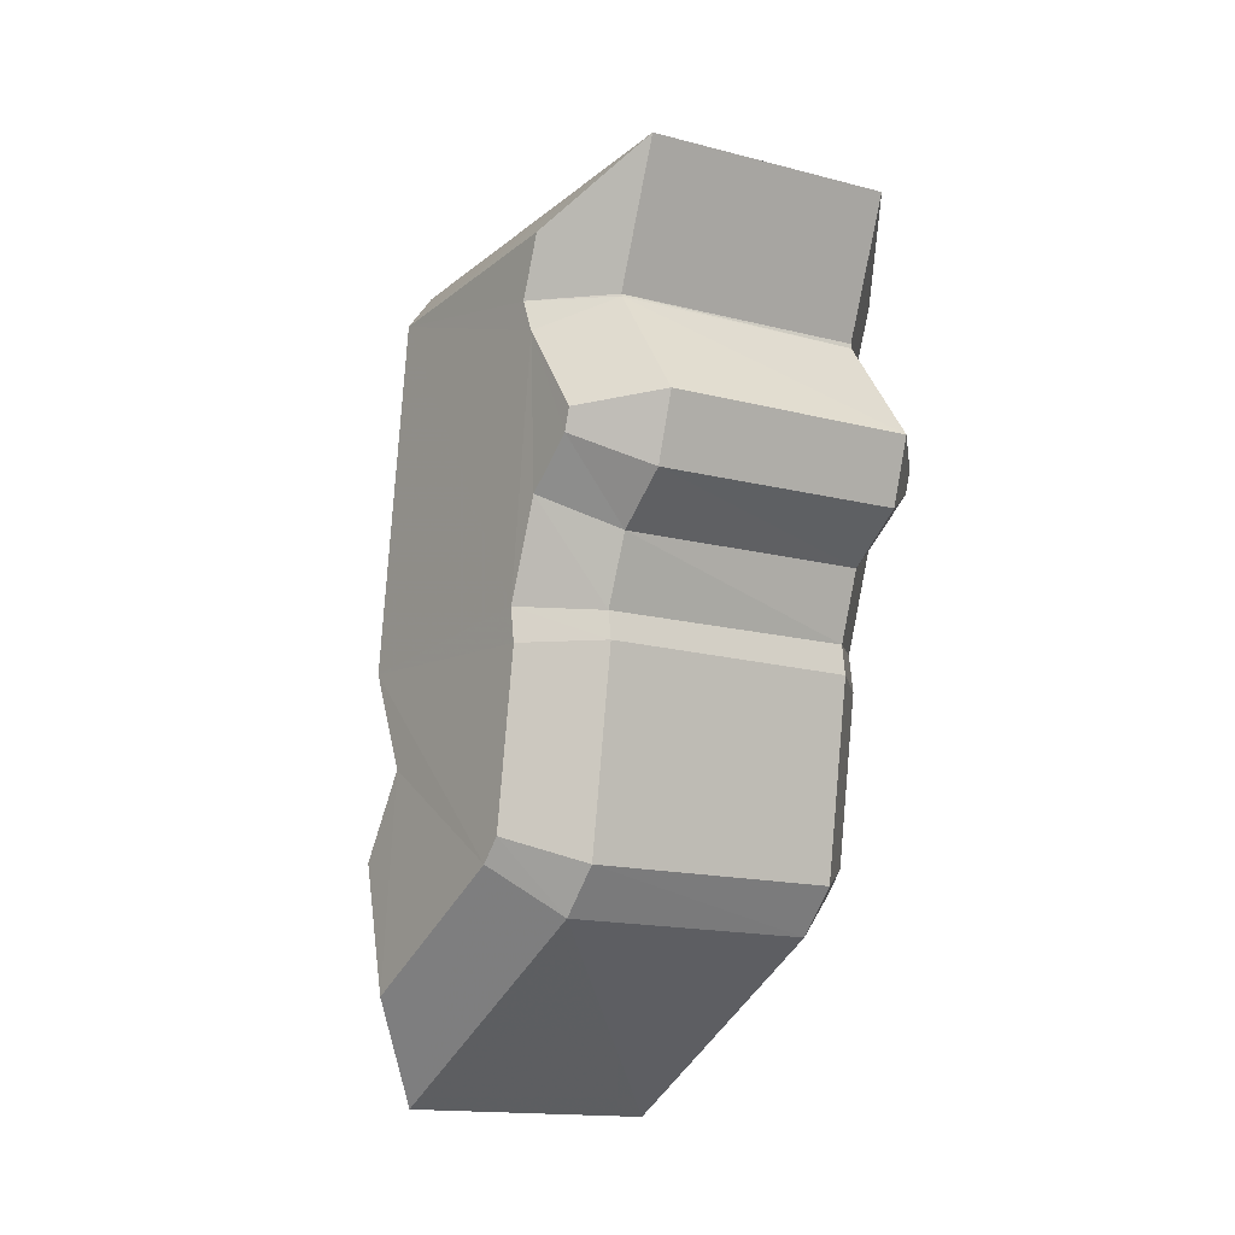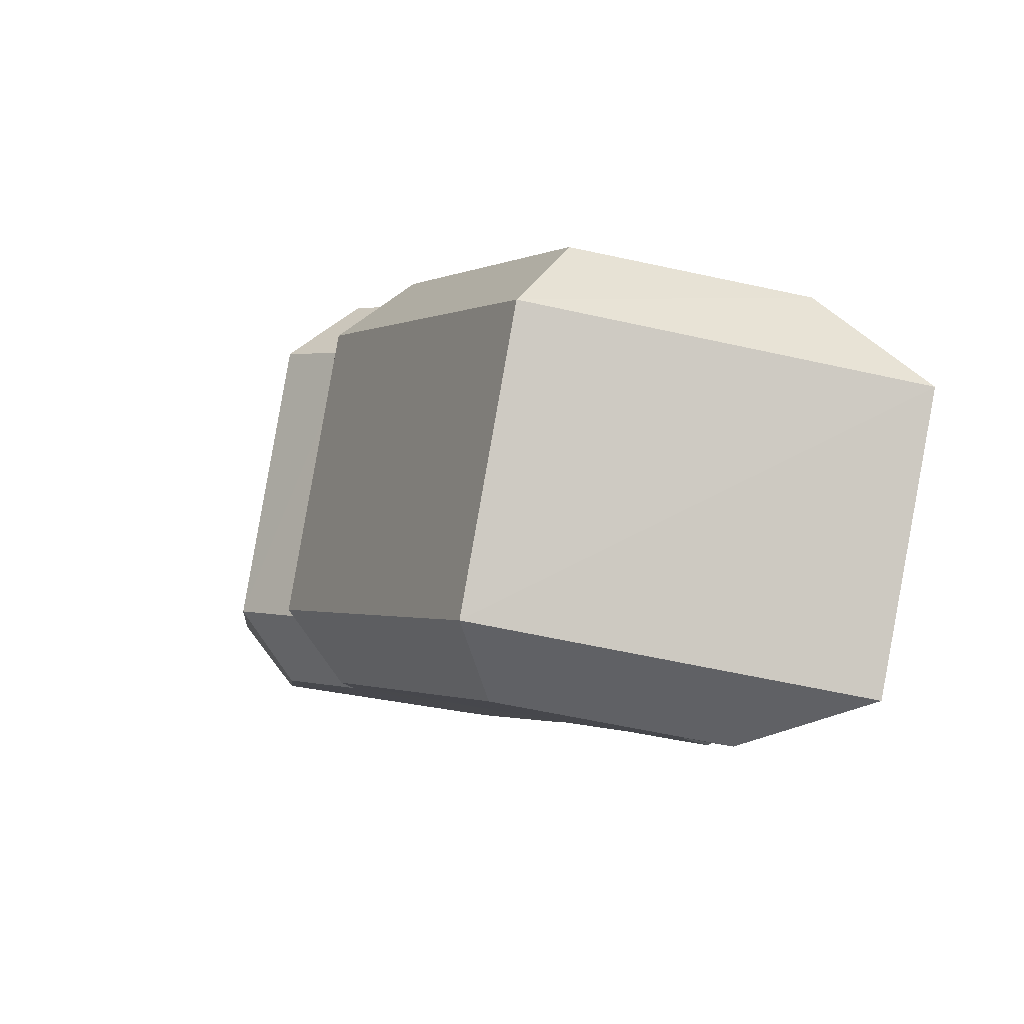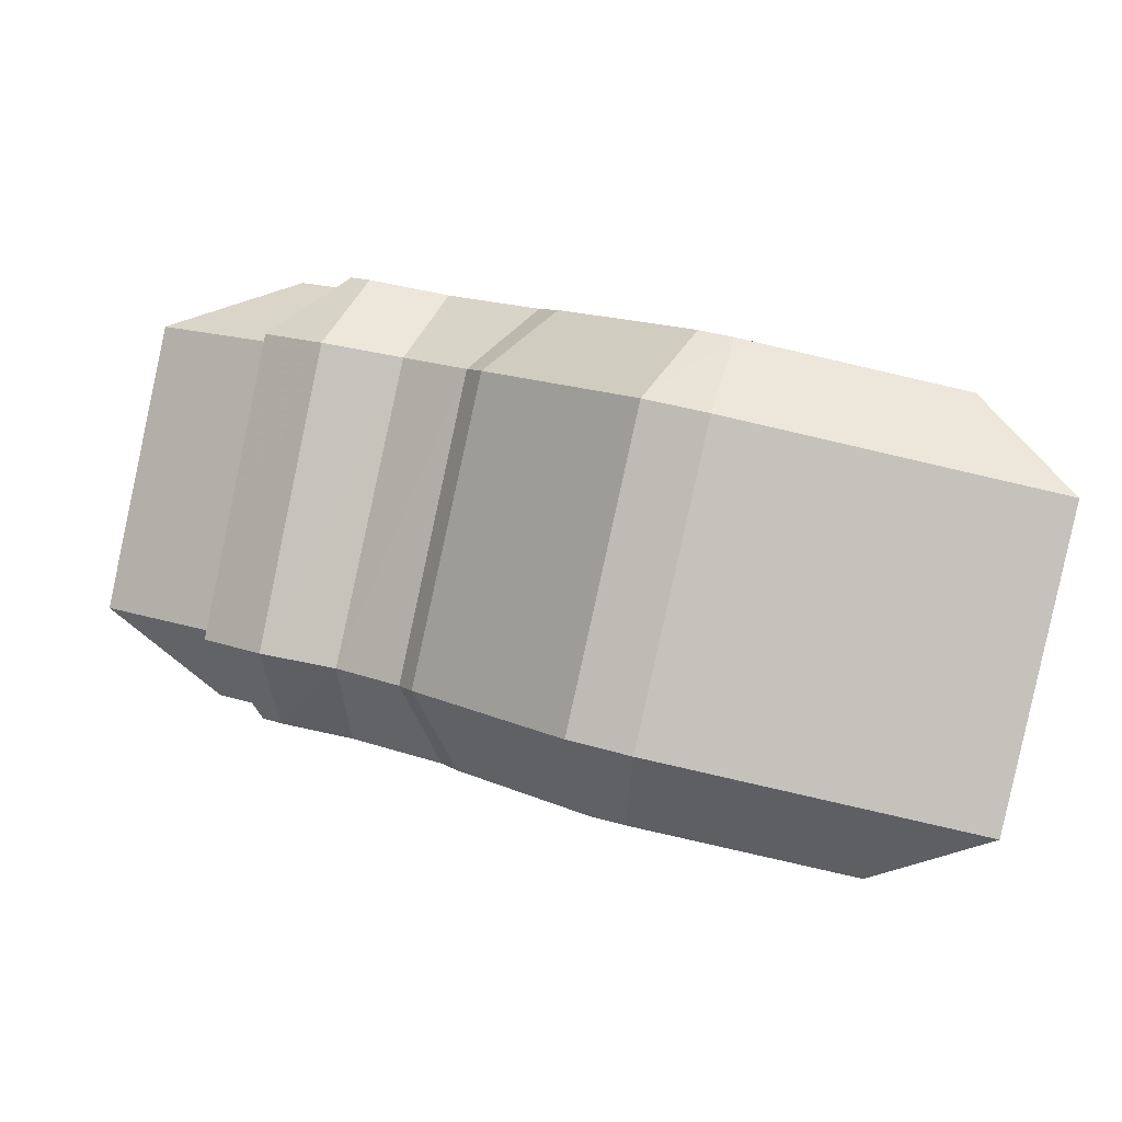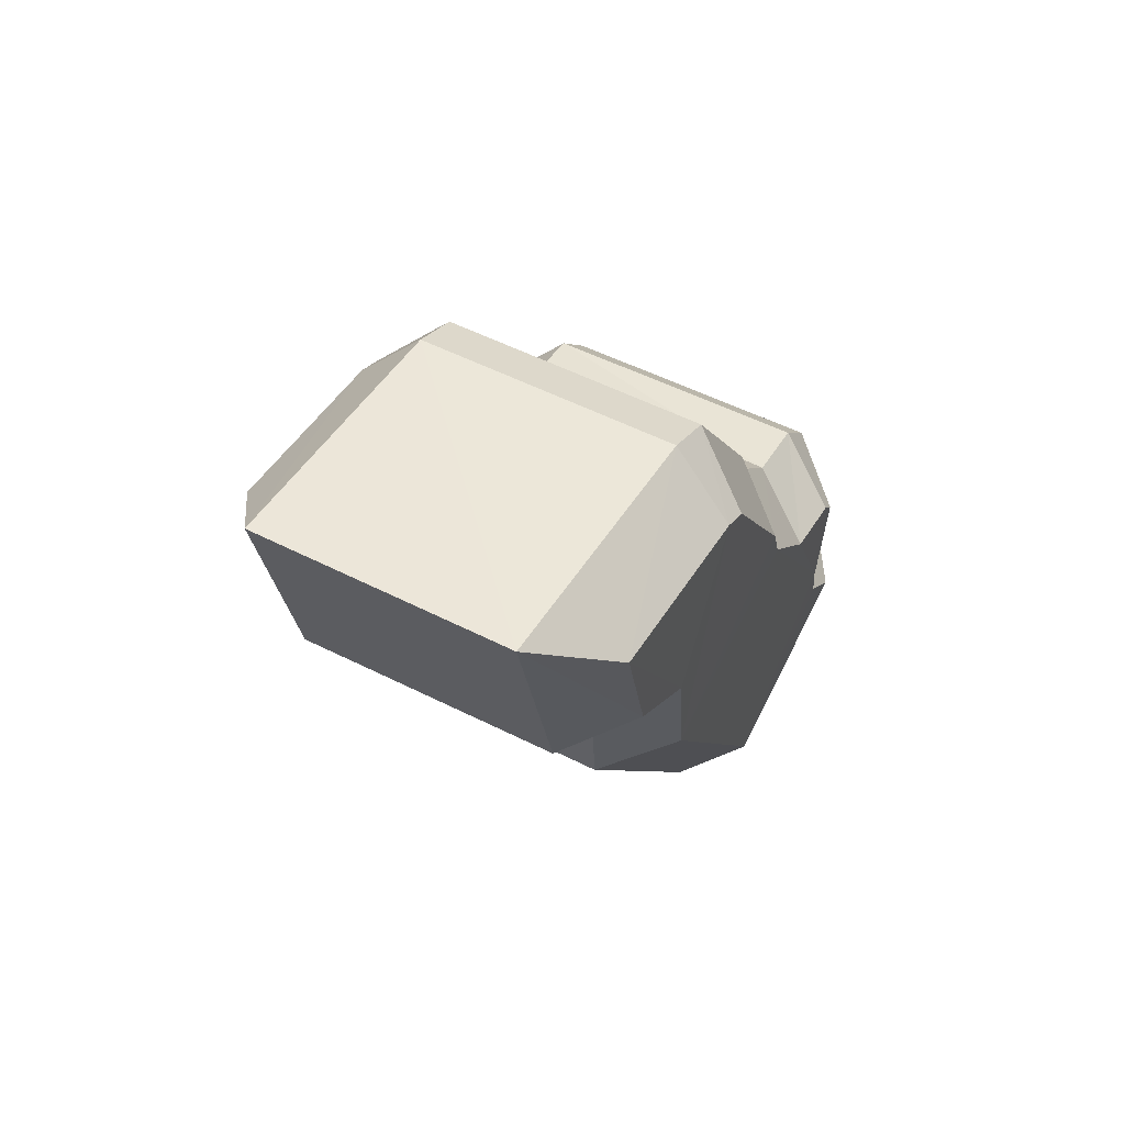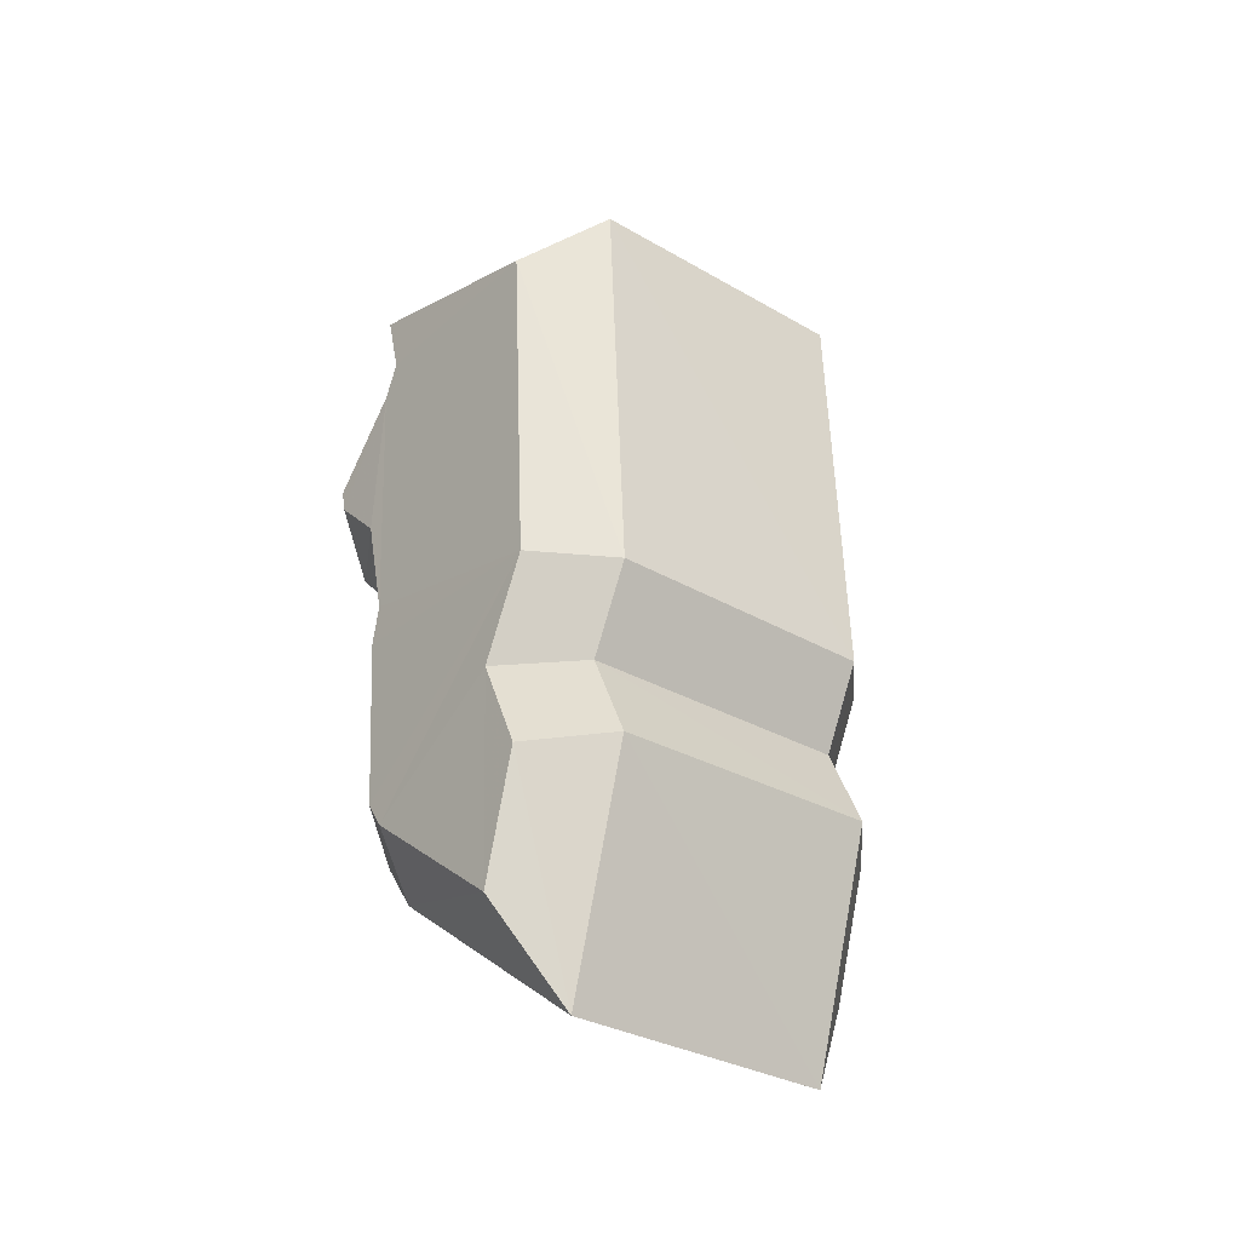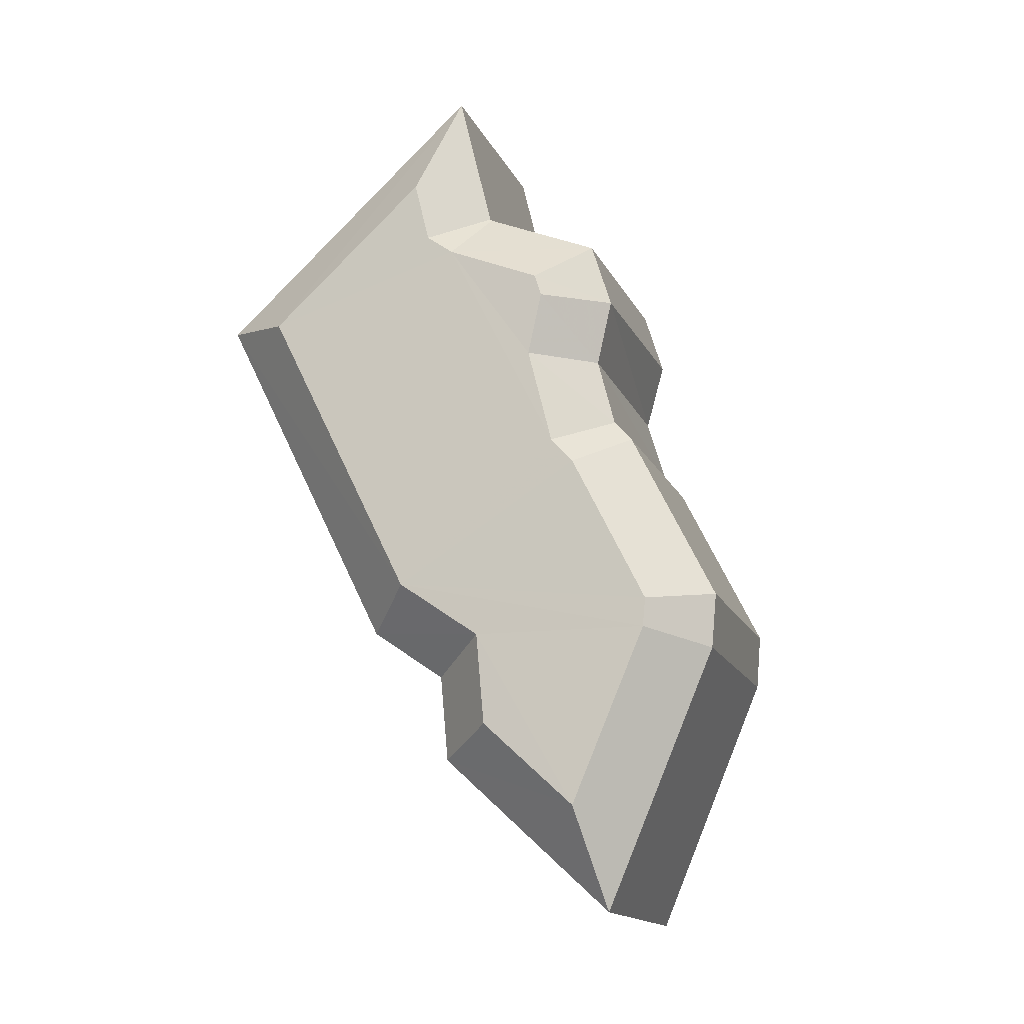
<metadata>
{"format":"obj","ext":"obj","renderer":"f3d","projection":"perspective","resolution":1024,"background":"white","views":[{"elev":37.2,"azim":15.7,"up":"+Z"},{"elev":46.6,"azim":-43.6,"up":"+Y"},{"elev":-51.6,"azim":109.0,"up":"+Y"},{"elev":-55.6,"azim":31.8,"up":"+Z"},{"elev":-77.1,"azim":-168.1,"up":"+Z"},{"elev":14.9,"azim":-30.2,"up":"+Z"}]}
</metadata>
<code>
o Armenia
v 0.4582 0.4011 -0.3051
v 0.4488 0.4149 -0.3003
v 0.4567 0.4094 -0.296
v 0.4506 0.4038 -0.3127
v 0.4583 0.404 -0.301
v 0.4592 0.3933 -0.3137
v 0.4543 0.3921 -0.3222
v 0.453 0.3995 -0.3147
v 0.4587 0.3996 -0.3062
v 0.4596 0.3938 -0.3124
v 0.456 0.4108 -0.2952
v 0.4561 0.4125 -0.2925
v 0.4521 0.3971 -0.319
v 0.4598 0.4047 -0.2978
v 0.4598 0.4054 -0.2969
v 0.4436 0.3974 -0.2872
v 0.4357 0.4029 -0.2915
v 0.4451 0.3892 -0.2962
v 0.4375 0.3919 -0.3038
v 0.4453 0.392 -0.2921
v 0.4397 0.3879 -0.3058
v 0.4411 0.3805 -0.313
v 0.446 0.3817 -0.3046
v 0.4464 0.3822 -0.3033
v 0.4456 0.3879 -0.2972
v 0.443 0.4004 -0.284
v 0.4429 0.3987 -0.2866
v 0.4389 0.3856 -0.3098
v 0.4465 0.3928 -0.2892
v 0.4465 0.3934 -0.2882
v 0.4463 0.4026 -0.3134
v 0.4442 0.4158 -0.2987
v 0.4373 0.3945 -0.3073
v 0.4352 0.4076 -0.2926
v 0.4584 0.3999 -0.2991
v 0.4583 0.3978 -0.302
v 0.4495 0.3917 -0.293
v 0.4493 0.3897 -0.2959
v 0.4589 0.389 -0.3125
v 0.4517 0.3872 -0.325
v 0.4499 0.381 -0.3062
v 0.4427 0.3793 -0.3187
v 0.4484 0.3989 -0.3151
v 0.4393 0.391 -0.309
v 0.4588 0.3967 -0.3028
v 0.4598 0.39 -0.3099
v 0.4498 0.3886 -0.2967
v 0.4508 0.382 -0.3037
v 0.4565 0.4116 -0.2858
v 0.4475 0.4033 -0.2799
v 0.4562 0.4077 -0.2918
v 0.4472 0.3994 -0.2859
v 0.4476 0.3967 -0.3191
v 0.4385 0.3888 -0.3129
v 0.4598 0.4006 -0.2959
v 0.4508 0.3925 -0.2899
v 0.4599 0.4026 -0.2931
v 0.4508 0.3944 -0.2872
v 0.4562 0.4075 -0.292
v 0.4473 0.3993 -0.286
f 1 2 3
f 4 2 1
f 3 5 1
f 6 7 8
f 4 6 8
f 4 9 10
f 11 2 12
f 7 13 8
f 3 14 5
f 9 4 1
f 15 14 3
f 6 4 10
f 2 11 3
f 16 17 18
f 18 17 19
f 18 20 16
f 21 22 23
f 21 23 19
f 24 25 19
f 26 17 27
f 21 28 22
f 20 29 16
f 18 19 25
f 16 29 30
f 24 19 23
f 16 27 17
f 31 32 2 4
f 33 34 32 31
f 19 17 34 33
f 35 36 1 5
f 37 38 36 35
f 20 18 38 37
f 39 40 7 6
f 41 42 40 39
f 23 22 42 41
f 43 31 4 8
f 44 33 31 43
f 21 19 33 44
f 45 46 10 9
f 47 48 46 45
f 25 24 48 47
f 32 49 12 2
f 34 50 49 32
f 17 26 50 34
f 49 51 11 12
f 50 52 51 49
f 26 27 52 50
f 40 53 13 7
f 42 54 53 40
f 22 28 54 42
f 53 43 8 13
f 54 44 43 53
f 28 21 44 54
f 55 35 5 14
f 56 37 35 55
f 29 20 37 56
f 36 45 9 1
f 38 47 45 36
f 18 25 47 38
f 57 55 14 15
f 58 56 55 57
f 30 29 56 58
f 59 57 15 3
f 60 58 57 59
f 16 30 58 60
f 46 39 6 10
f 48 41 39 46
f 24 23 41 48
f 51 59 3 11
f 52 60 59 51
f 27 16 60 52

</code>
